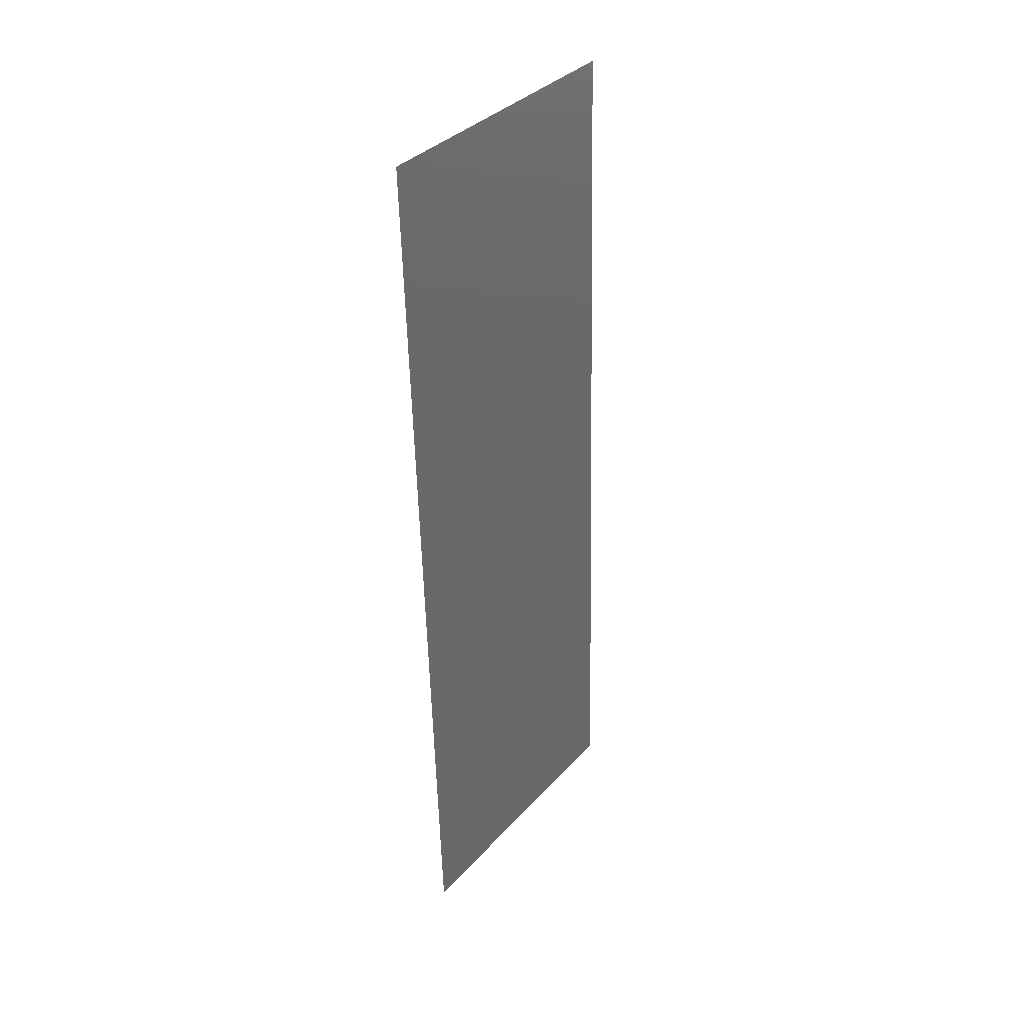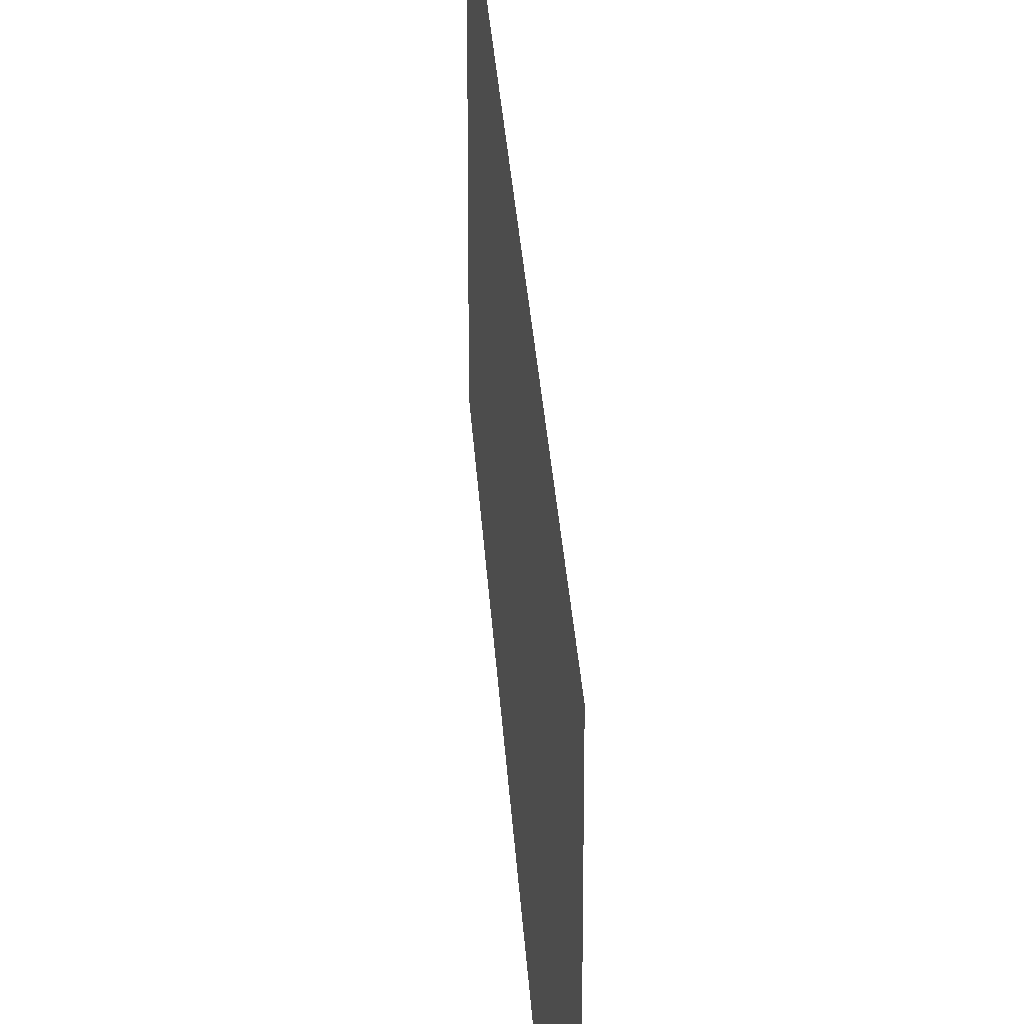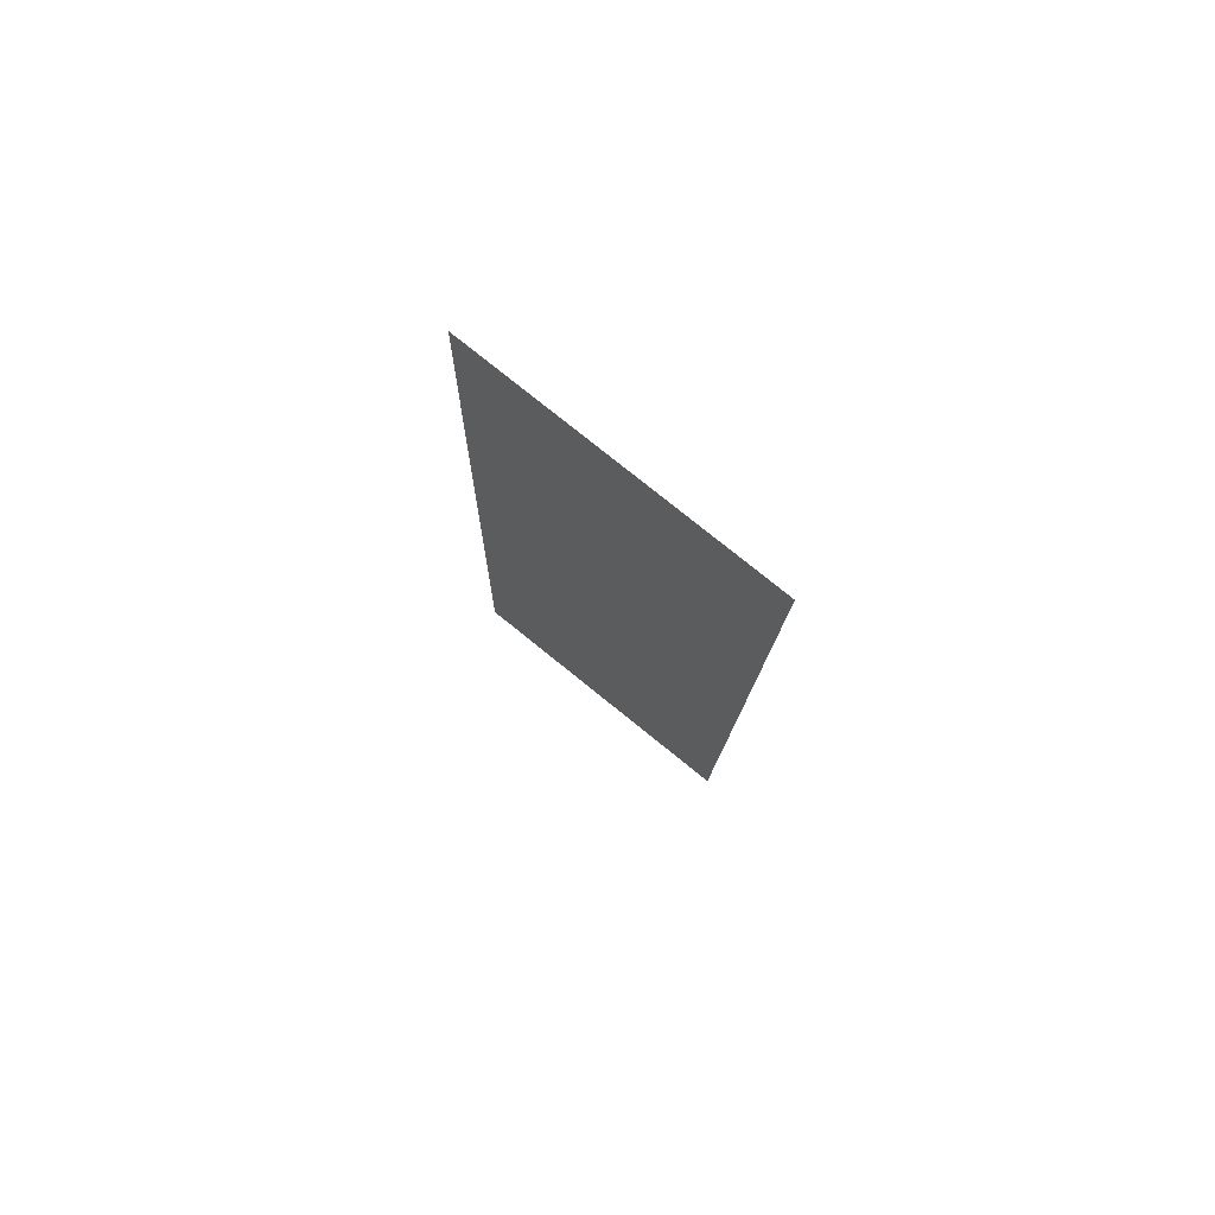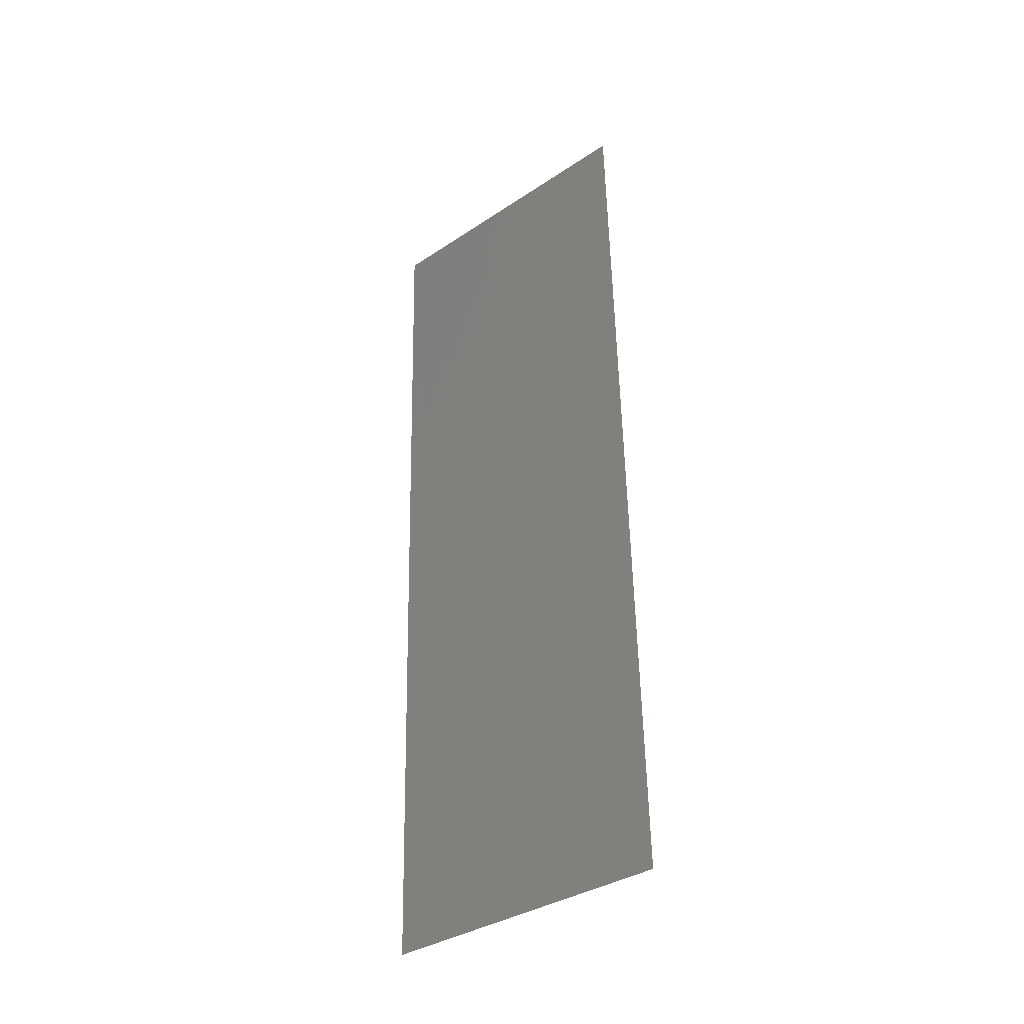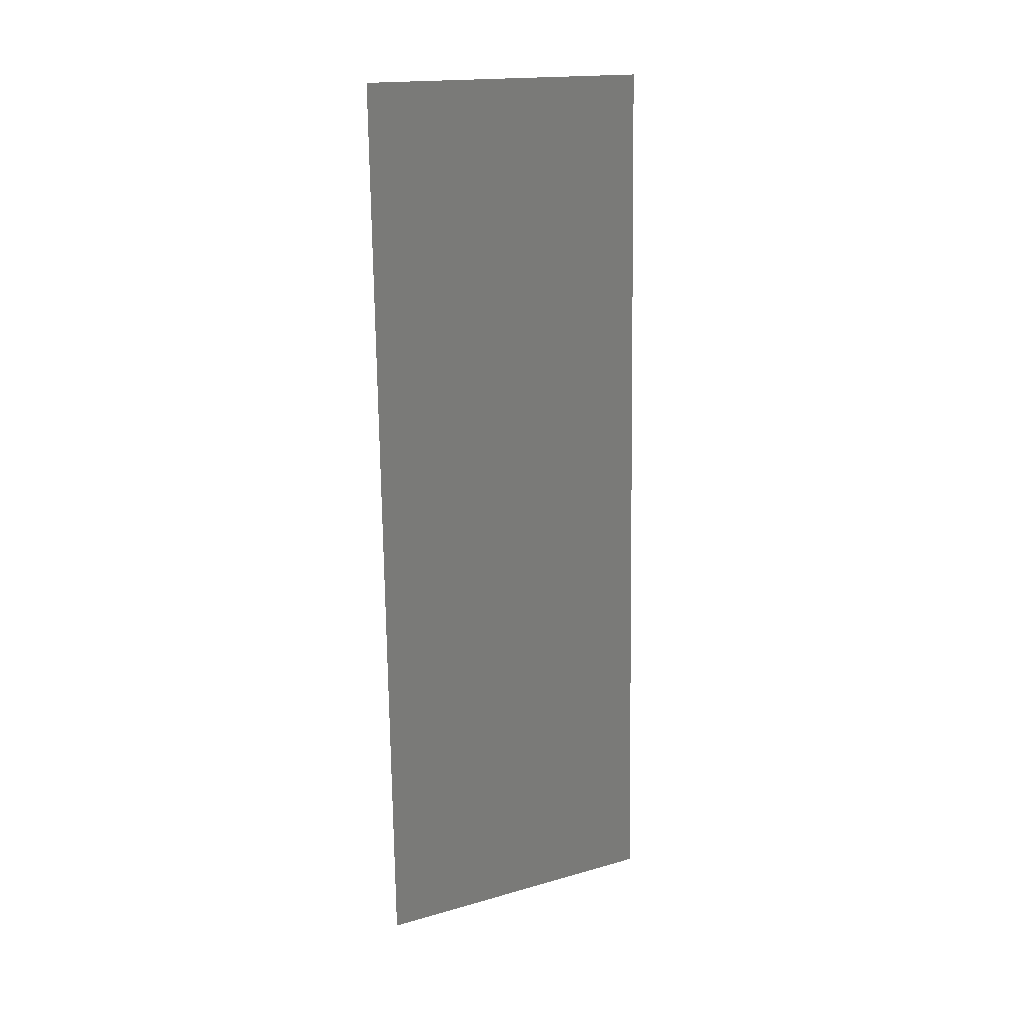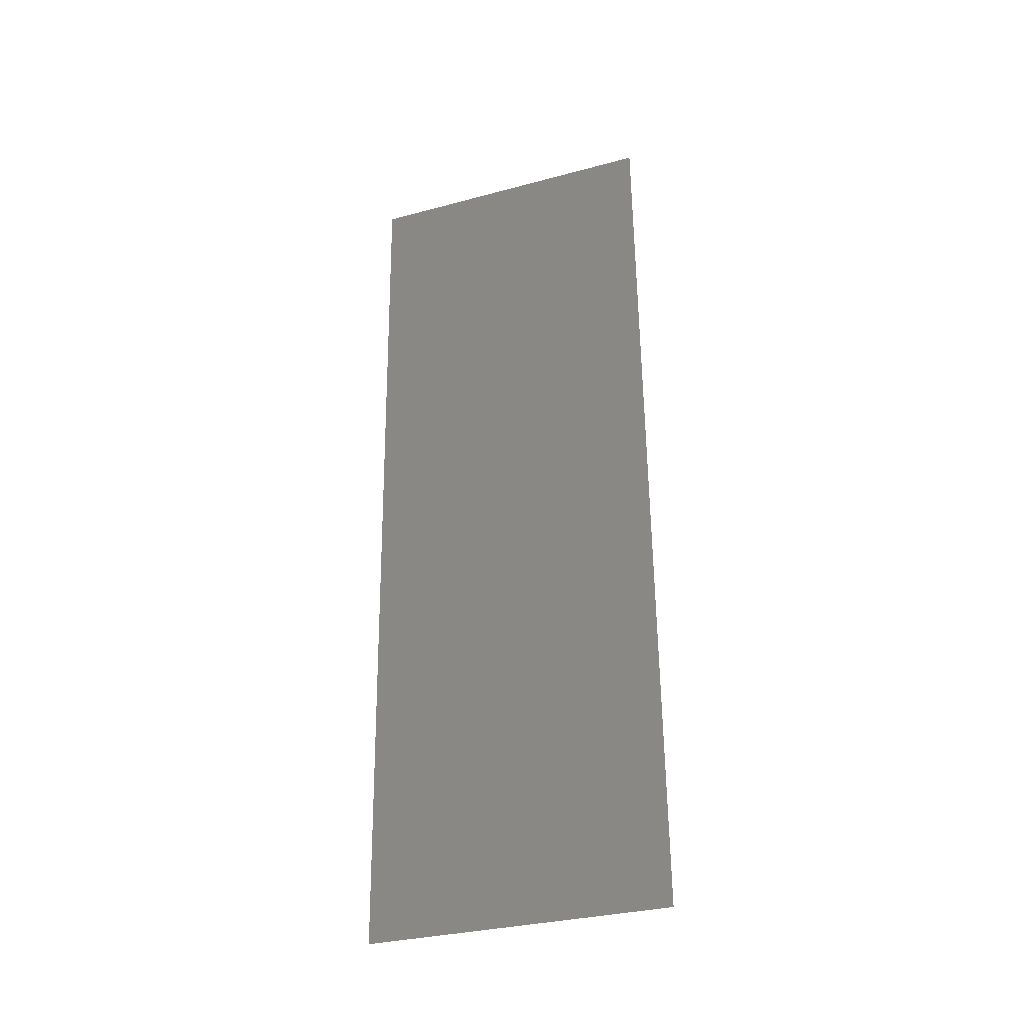
<metadata>
{"format":"stl","ext":"stl","renderer":"f3d","projection":"perspective","resolution":1024,"background":"white","views":[{"elev":35.7,"azim":-144.1,"up":"+Y"},{"elev":26.2,"azim":-4.6,"up":"+Z"},{"elev":78.6,"azim":-51.2,"up":"+Y"},{"elev":-35.8,"azim":131.1,"up":"+Y"},{"elev":17.3,"azim":-119.4,"up":"+Y"},{"elev":-31.9,"azim":110.7,"up":"+Y"}]}
</metadata>
<code>
# stl→obj: 19 verts, 22 faces
v 0.008338 0.0118 0
v 0.008253 0.00885 0.01152
v 0.008 0 0
v 0.009351 0.0472 0.02
v 0.009436 0.05015 0.008484
v 0.009689 0.059 0.02
v 0.009689 0.059 0.01
v 0.009689 0.059 0
v 0.008 0 0.01
v 0.008 0 0.02
v 0.008338 0.0118 0.02
v 0.009351 0.0472 0
v 0.008521 0.01819 0.01025
v 0.008844 0.0295 0.01
v 0.008676 0.0236 0.02
v 0.008676 0.0236 0
v 0.009013 0.0354 0.02
v 0.009168 0.04081 0.009747
v 0.009013 0.0354 0
f 1 2 3
f 4 5 6
f 7 5 8
f 9 2 10
f 10 2 11
f 8 5 12
f 13 14 15
f 16 14 13
f 16 13 1
f 17 18 4
f 15 14 17
f 17 14 18
f 19 14 16
f 12 18 19
f 18 14 19
f 11 13 15
f 13 2 1
f 18 5 4
f 11 2 13
f 12 5 18
f 3 2 9
f 6 5 7

</code>
